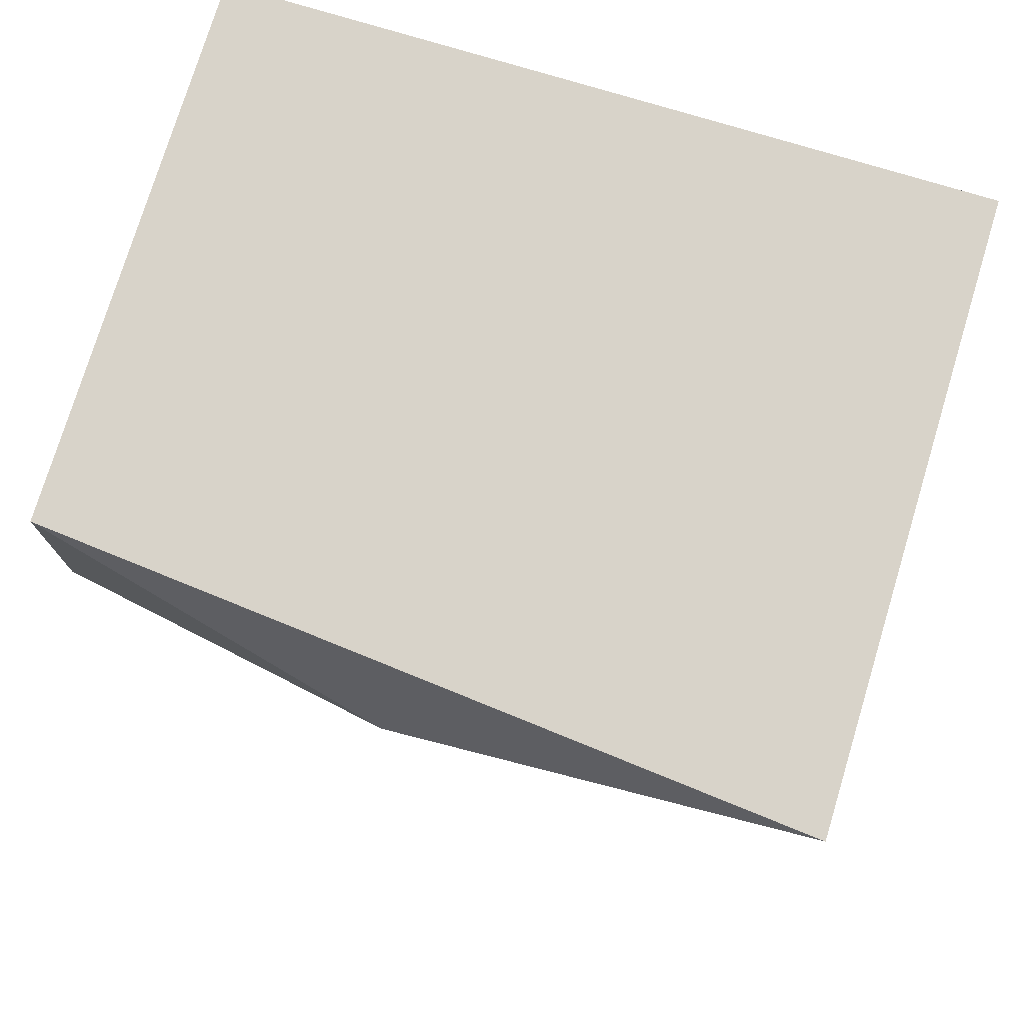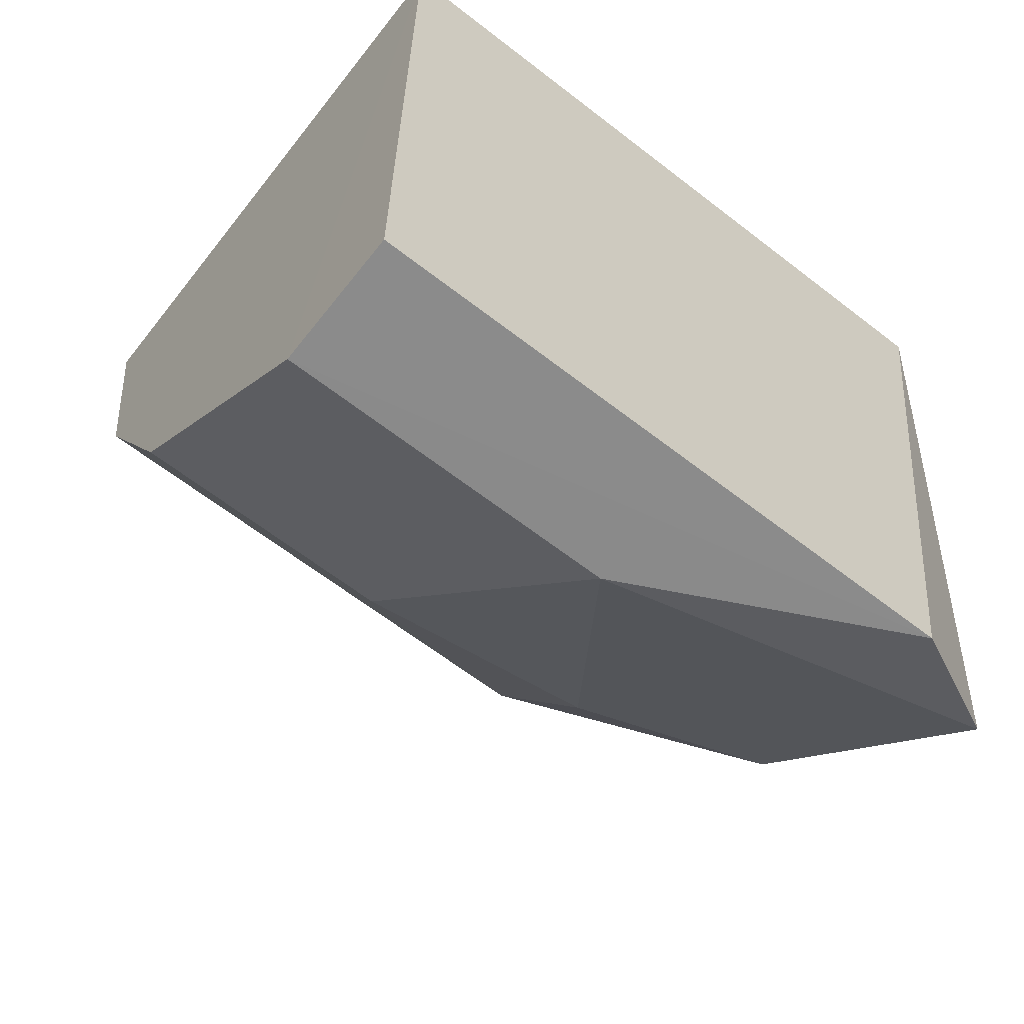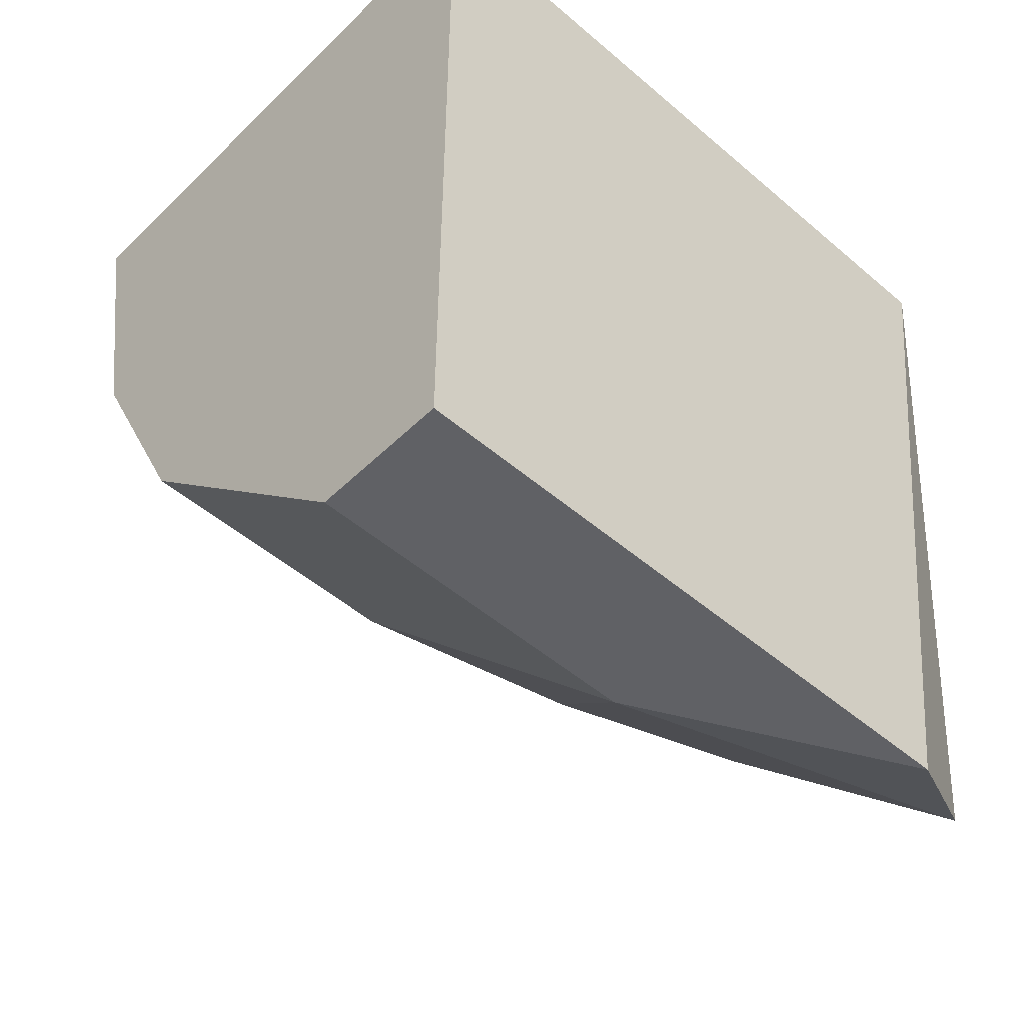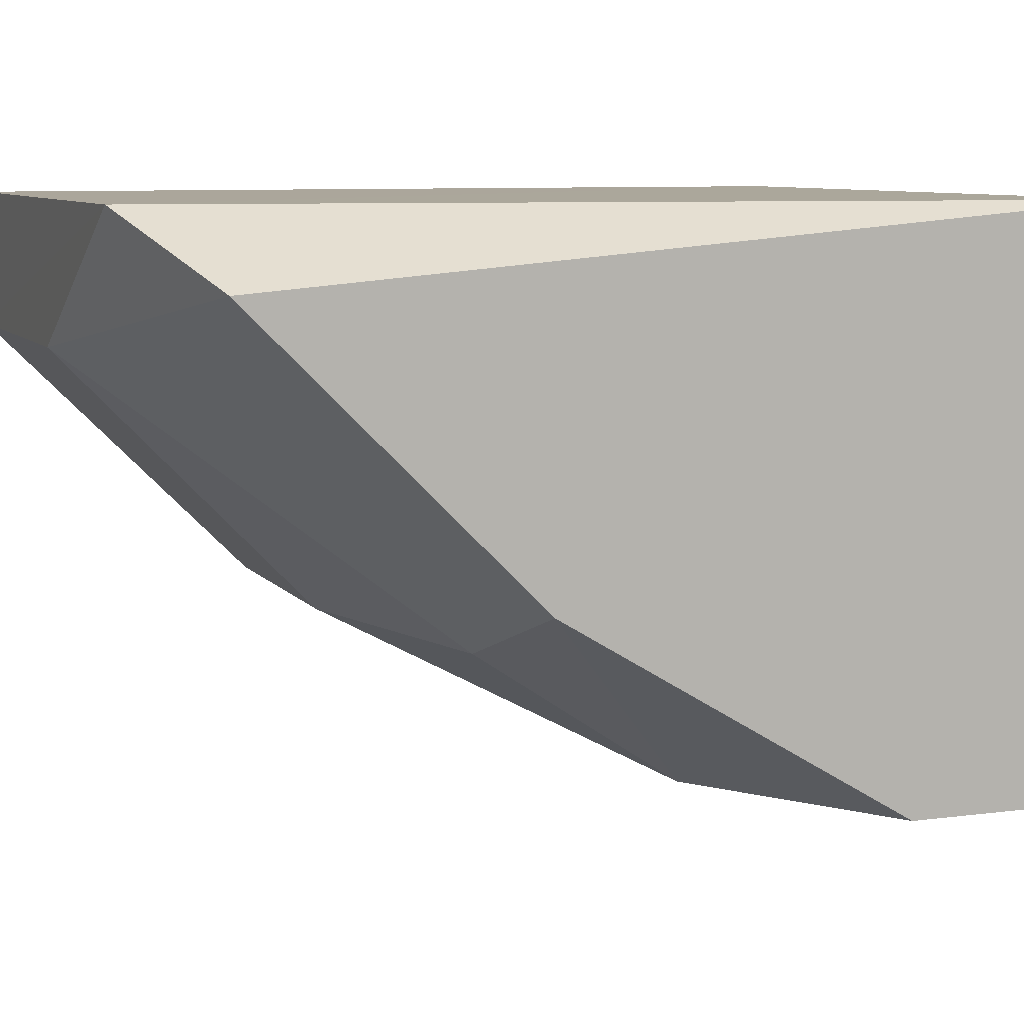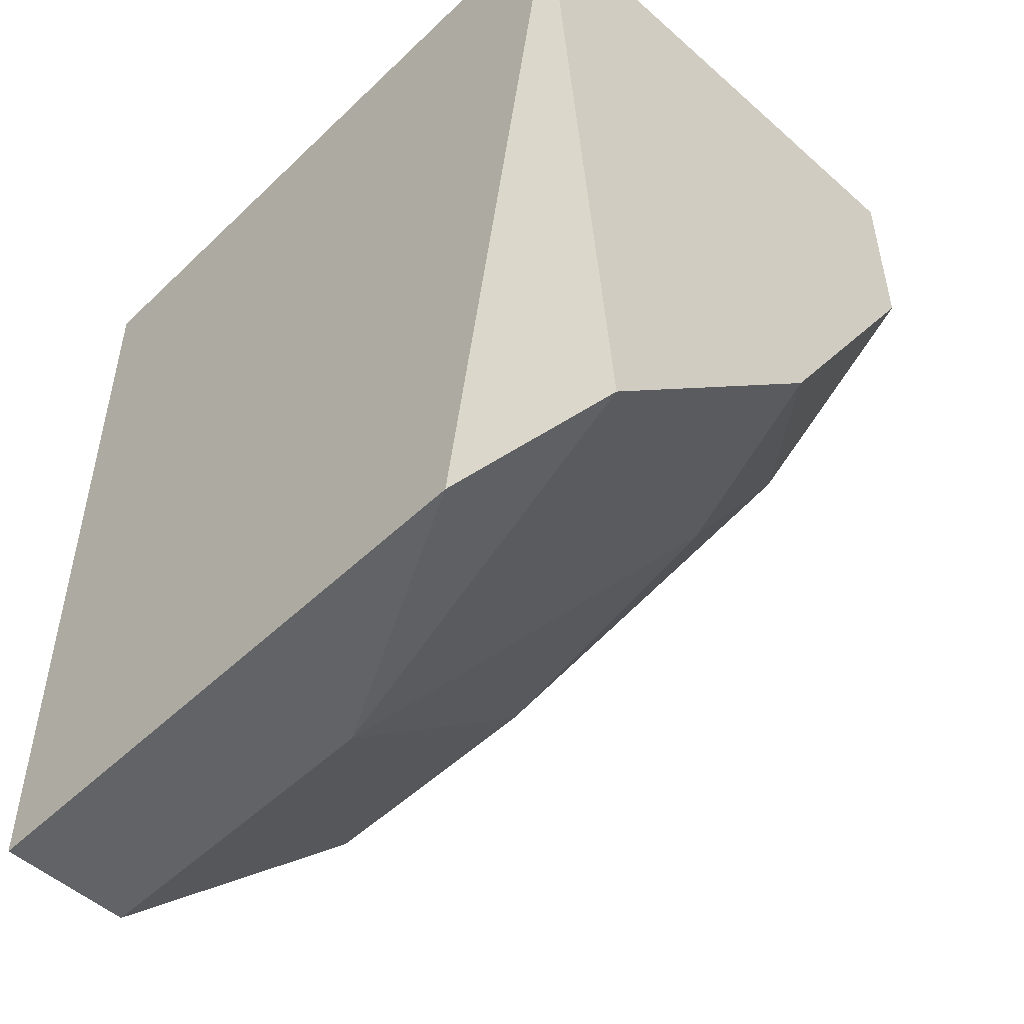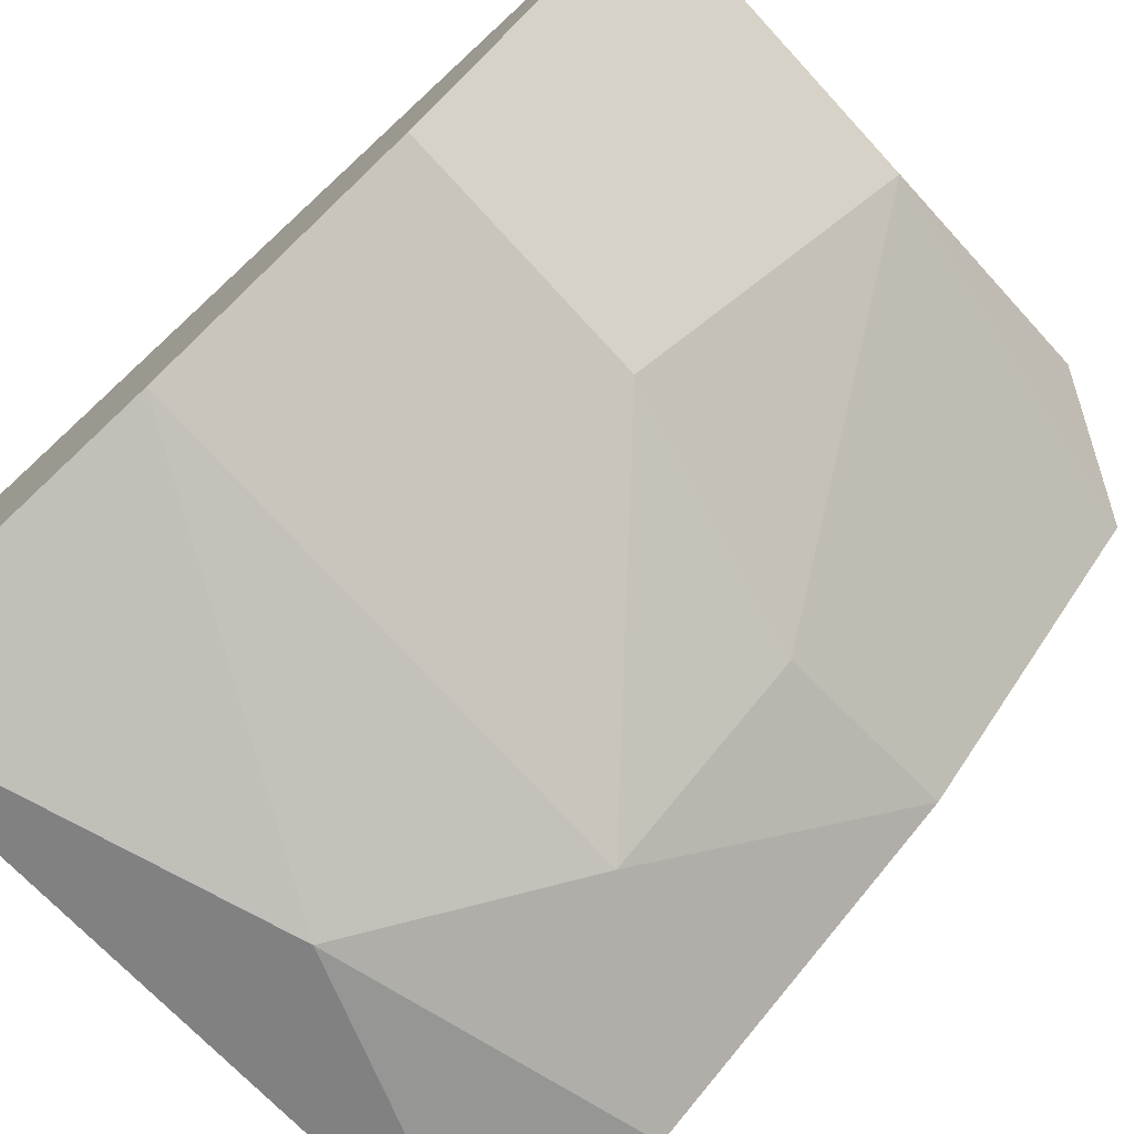
<metadata>
{"format":"obj","ext":"obj","renderer":"f3d","projection":"perspective","resolution":1024,"background":"white","views":[{"elev":76.0,"azim":16.9,"up":"+Z"},{"elev":-63.5,"azim":141.9,"up":"+Z"},{"elev":-50.1,"azim":136.8,"up":"+Z"},{"elev":8.1,"azim":-110.5,"up":"+Y"},{"elev":-50.9,"azim":-133.9,"up":"+Z"},{"elev":-75.7,"azim":132.7,"up":"+Y"}]}
</metadata>
<code>
v -0.2538 -0.6984 -0.4443
v 0.000152 -0.508 -0.1904
v -0.3491 -0.508 -0.1904
v -0.2856 -0.508 -0.6032
v 0.000152 -0.7937 -0.1904
v 0.000152 -0.5715 -0.6032
v -0.3491 -0.7619 -0.1904
v -0.3491 -0.5398 -0.5714
v -0.000131 -0.5082 -0.6028
v 0.000152 -0.7619 -0.3492
v -0.3491 -0.7619 -0.2857
v -0.1269 -0.6984 -0.4761
v -0.1903 -0.7937 -0.254
v -0.1586 -0.5715 -0.6032
v -0.2538 -0.7619 -0.3492
v 0.000152 -0.6984 -0.4761
v -0.3491 -0.6667 -0.4443
f 15 11 17
f 3 2 4
f 2 3 5
f 2 5 6
f 5 3 7
f 3 4 8
f 7 3 8
f 4 2 9
f 2 6 9
f 6 4 9
f 6 5 10
f 7 8 11
f 5 7 13
f 10 5 13
f 7 11 13
f 4 6 14
f 8 4 14
f 1 8 14
f 6 12 14
f 12 1 14
f 12 10 15
f 1 12 15
f 10 13 15
f 13 11 15
f 6 10 16
f 10 12 16
f 12 6 16
f 8 1 17
f 11 8 17
f 1 15 17

</code>
